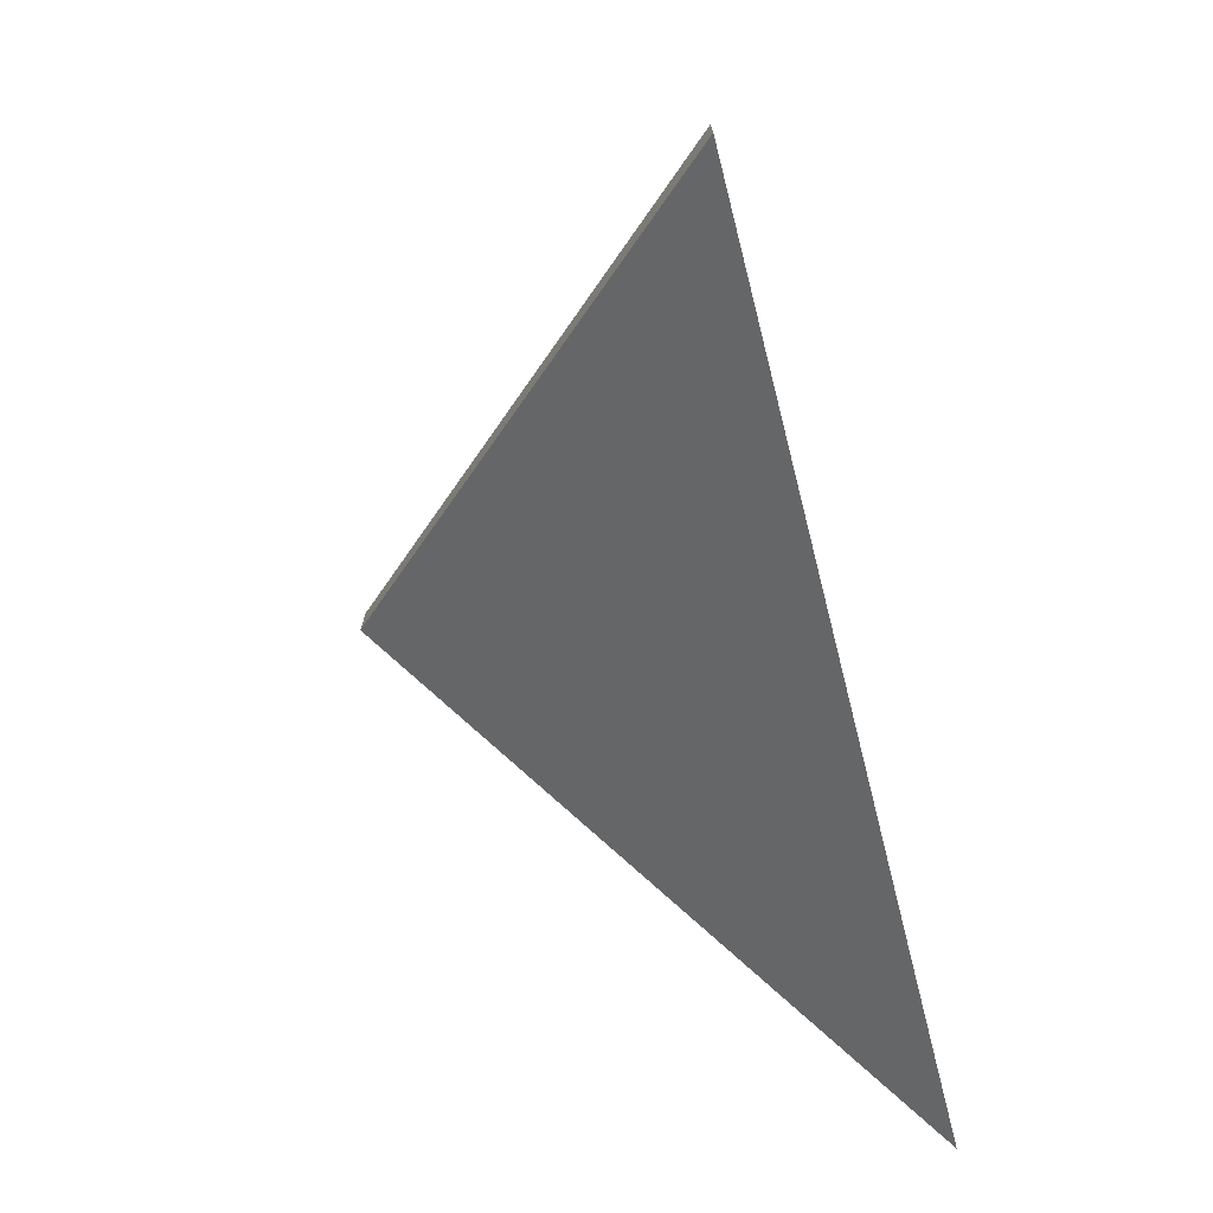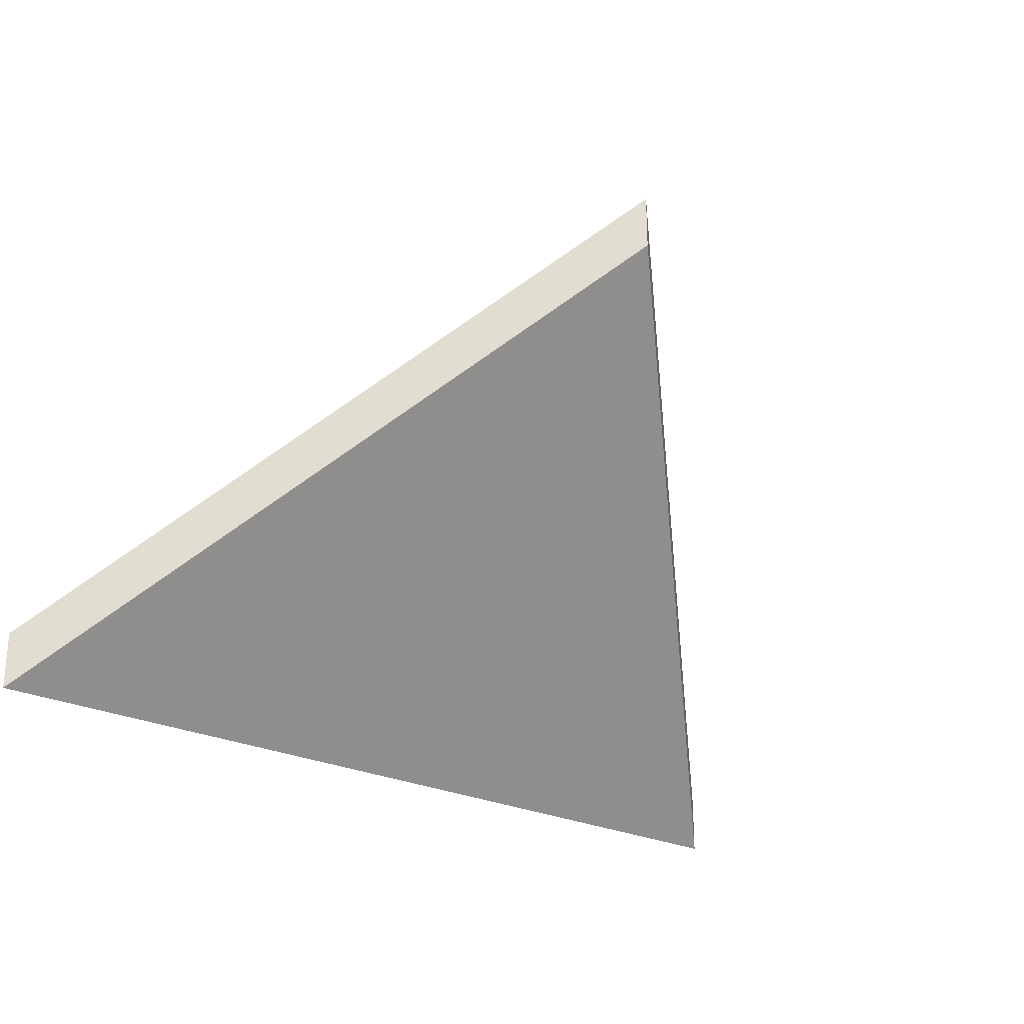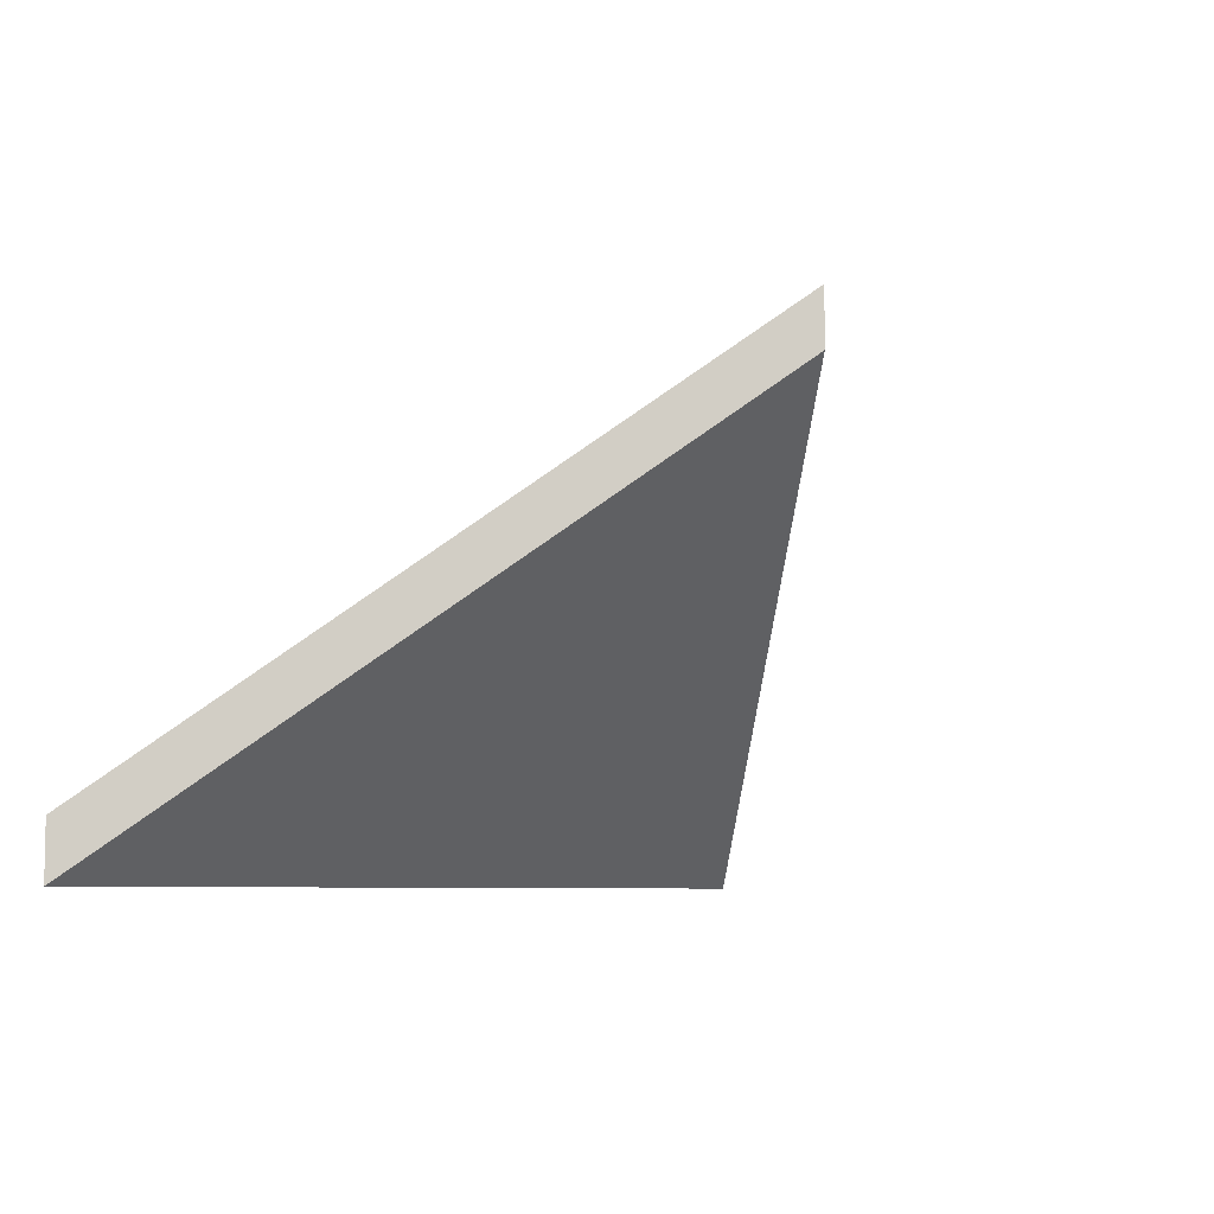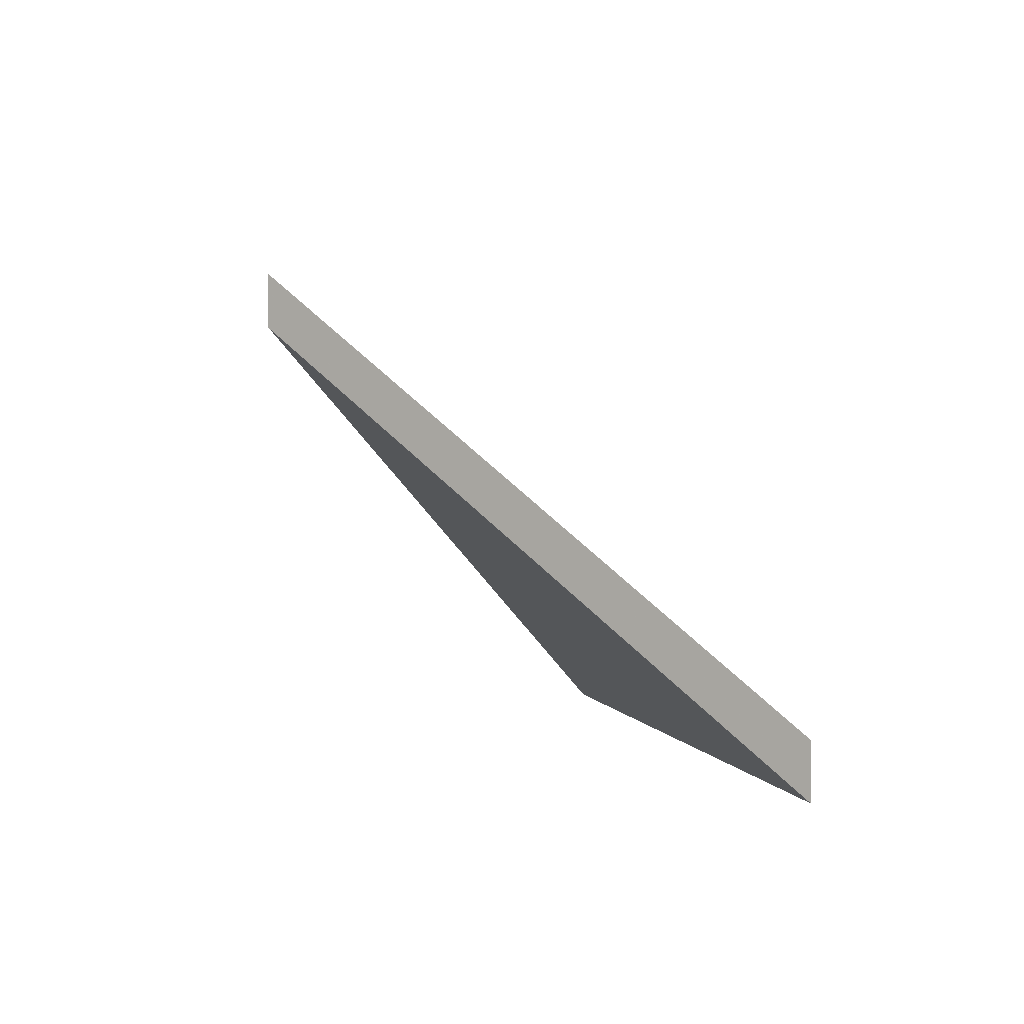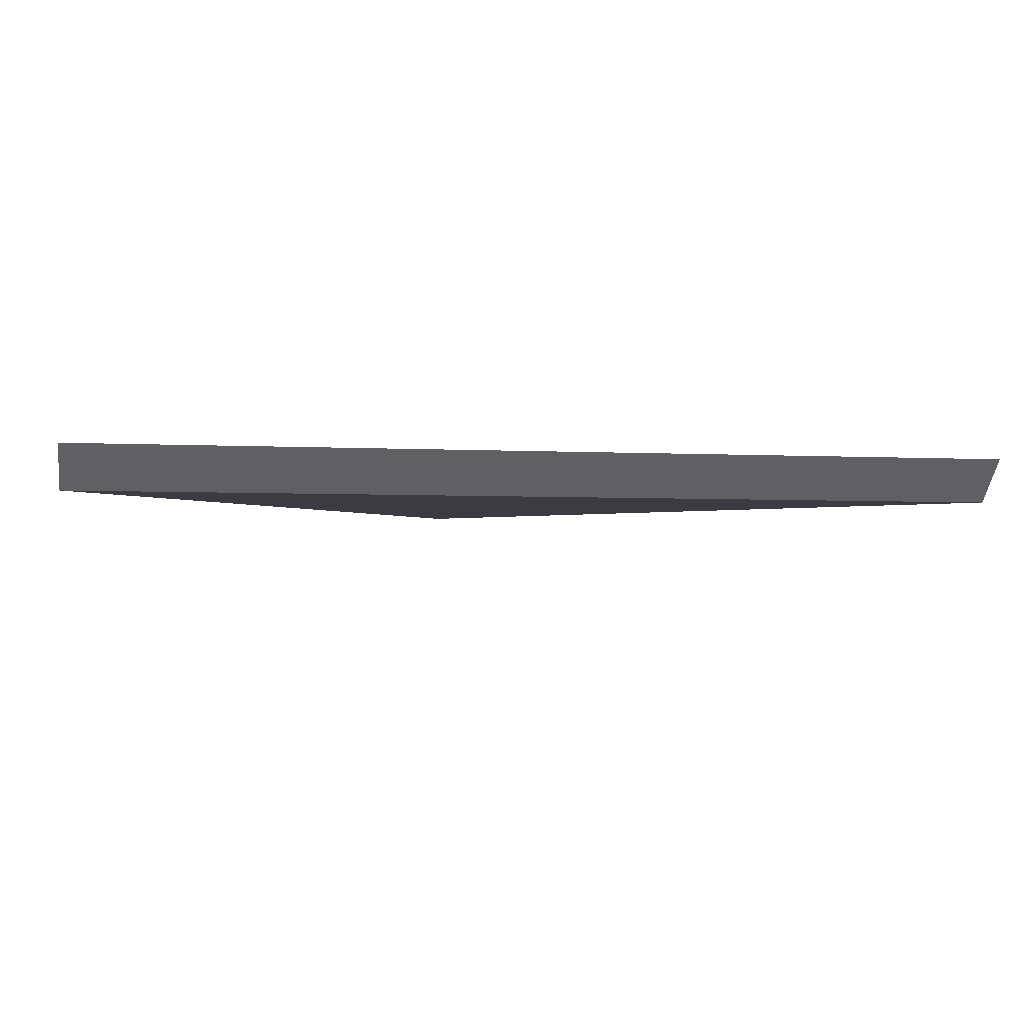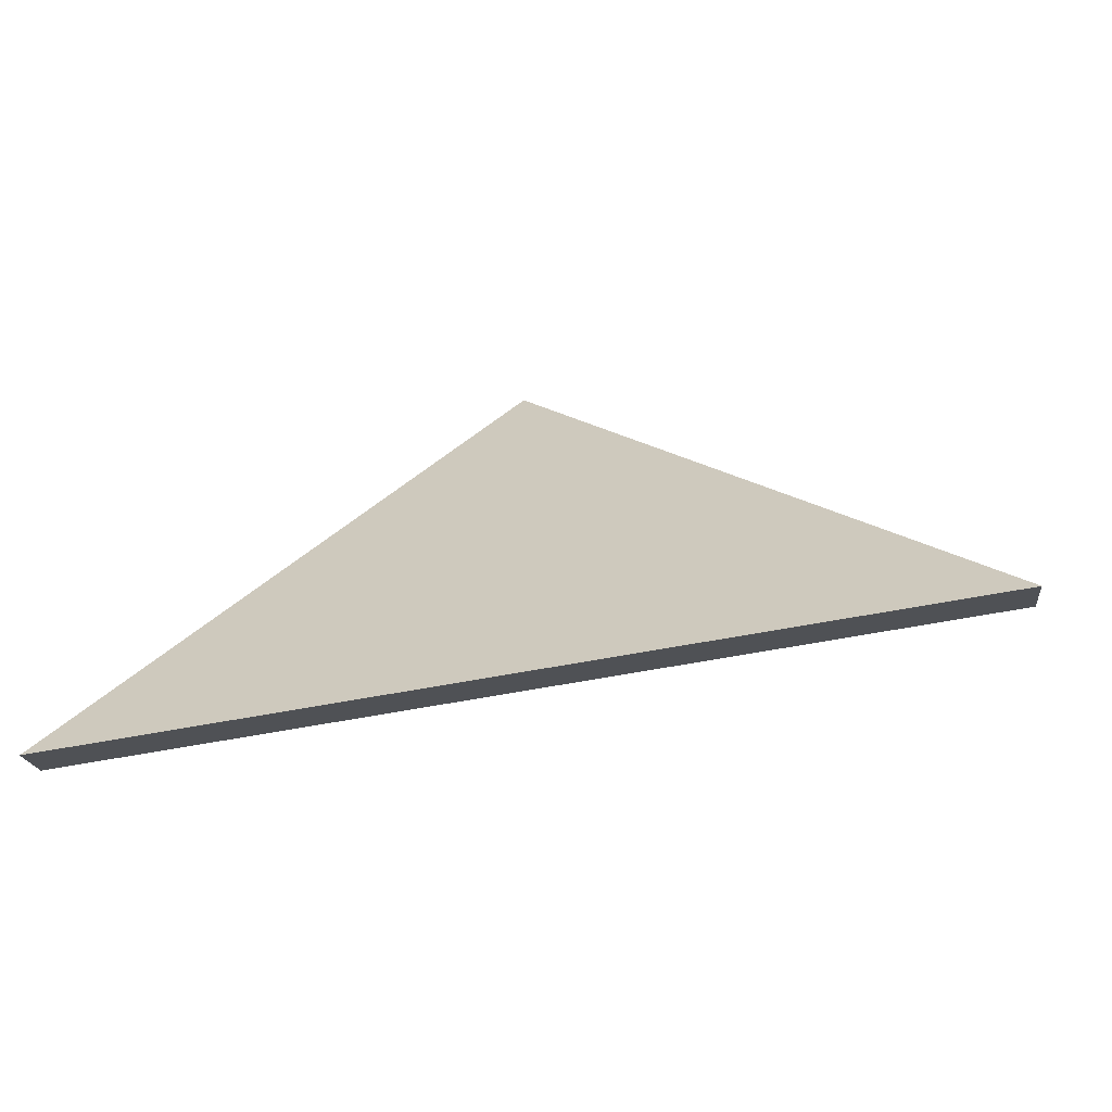
<metadata>
{"format":"obj","ext":"obj","renderer":"f3d","projection":"perspective","resolution":1024,"background":"white","views":[{"elev":-72.8,"azim":96.4,"up":"+Y"},{"elev":-26.0,"azim":-45.0,"up":"+Y"},{"elev":-6.8,"azim":-57.7,"up":"+Y"},{"elev":1.3,"azim":70.8,"up":"+Y"},{"elev":-47.7,"azim":-8.2,"up":"+Z"},{"elev":-19.1,"azim":6.2,"up":"+Z"}]}
</metadata>
<code>
v -8.06 0.1504 -4.707
v -8.101 0.1504 -4.713
v -8.083 0.1712 -4.69
v -8.06 0.1478 -4.707
v -8.083 0.1686 -4.69
v -8.101 0.1478 -4.713
v -8.083 0.1686 -4.69
v -8.06 0.1478 -4.707
v -8.06 0.1504 -4.707
v -8.083 0.1712 -4.69
v -8.101 0.1478 -4.713
v -8.083 0.1686 -4.69
v -8.083 0.1712 -4.69
v -8.101 0.1504 -4.713
v -8.06 0.1478 -4.707
v -8.101 0.1478 -4.713
v -8.101 0.1504 -4.713
v -8.06 0.1504 -4.707
f 1 2 3
f 4 5 6
f 7 8 9
f 7 9 10
f 11 12 13
f 11 13 14
f 15 16 17
f 15 17 18

</code>
